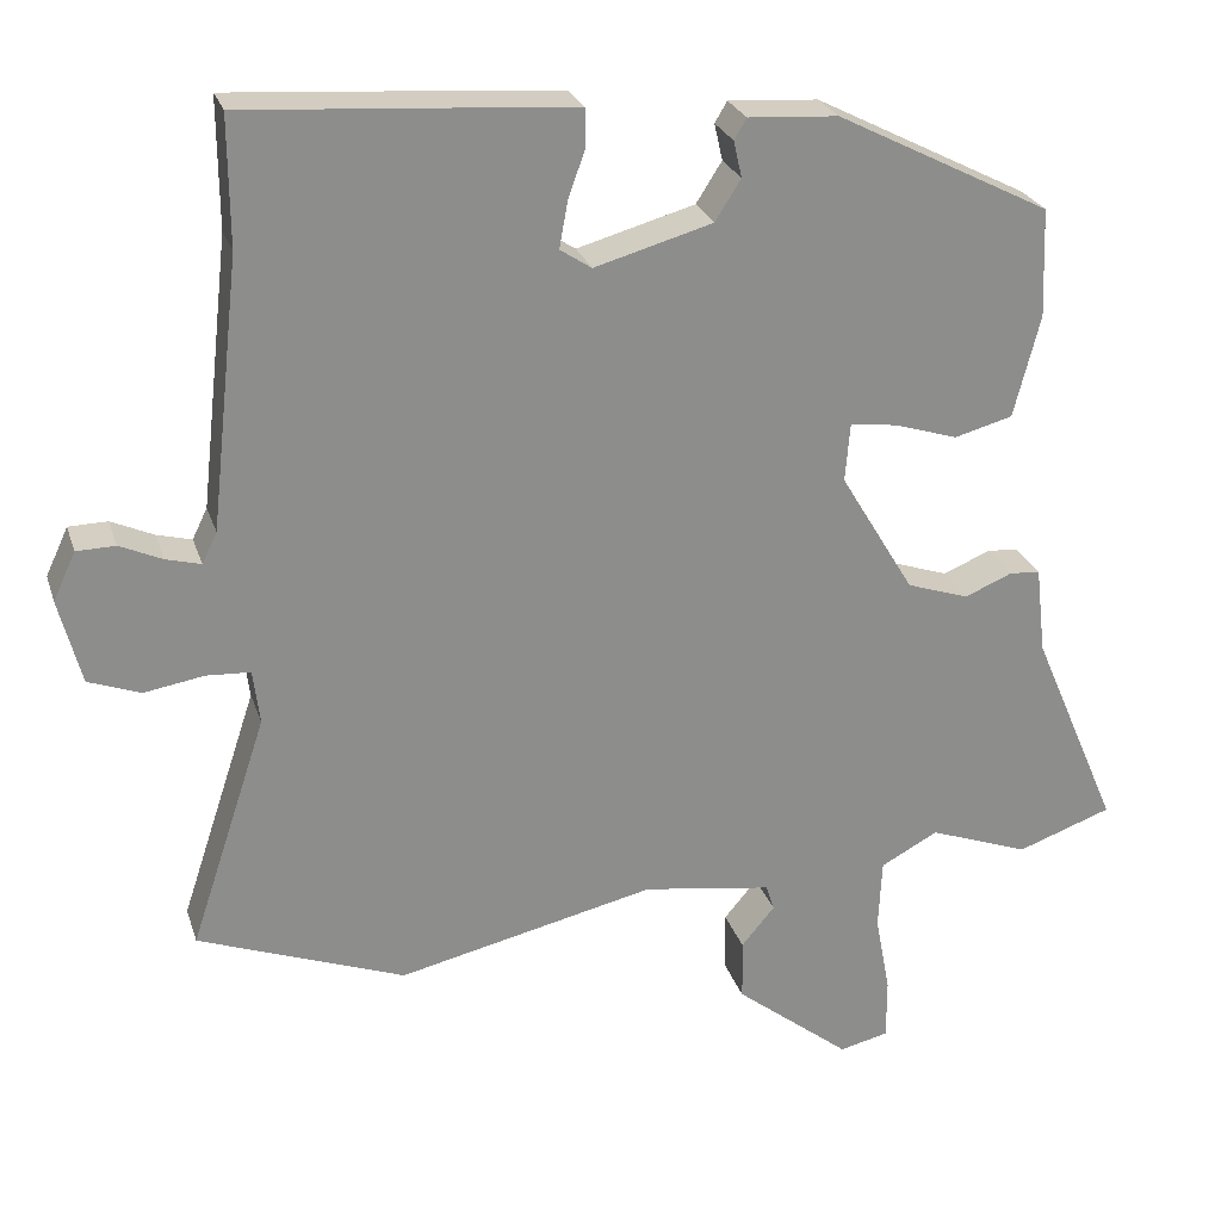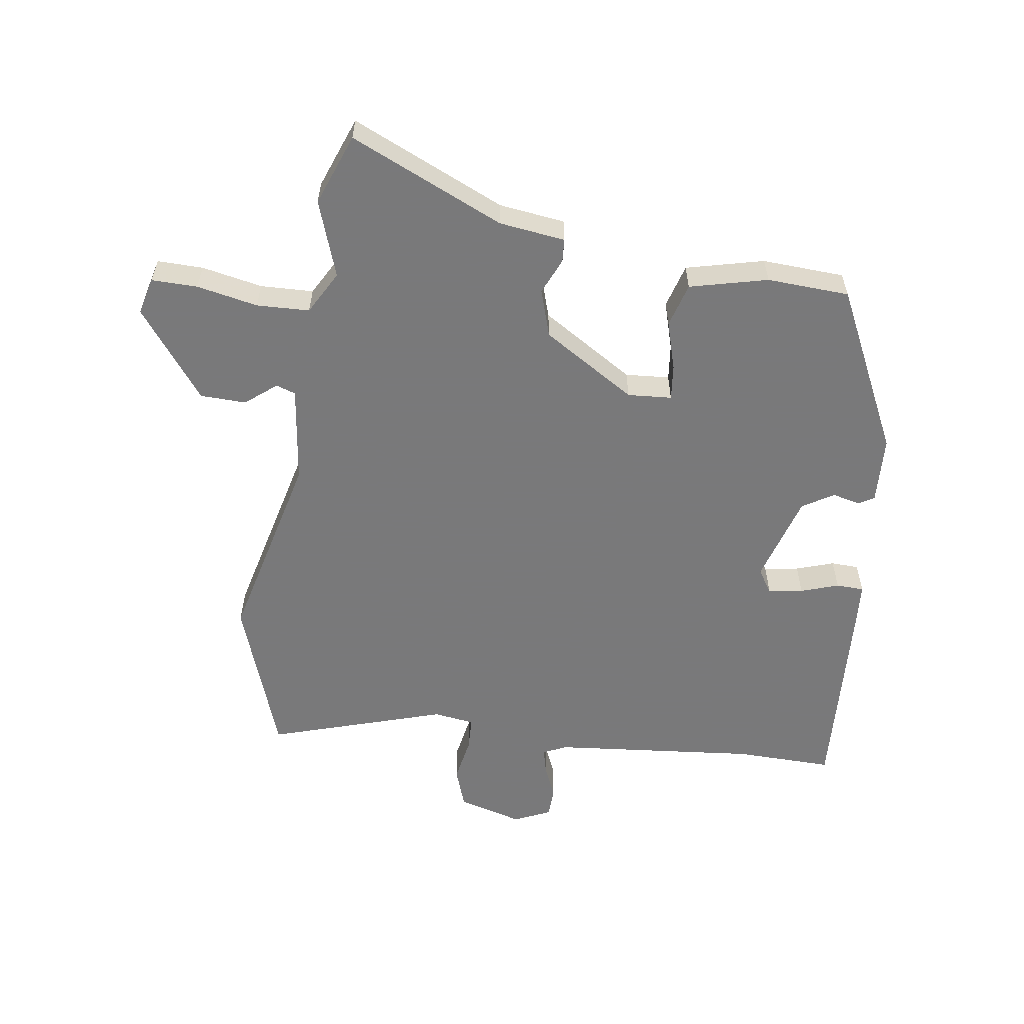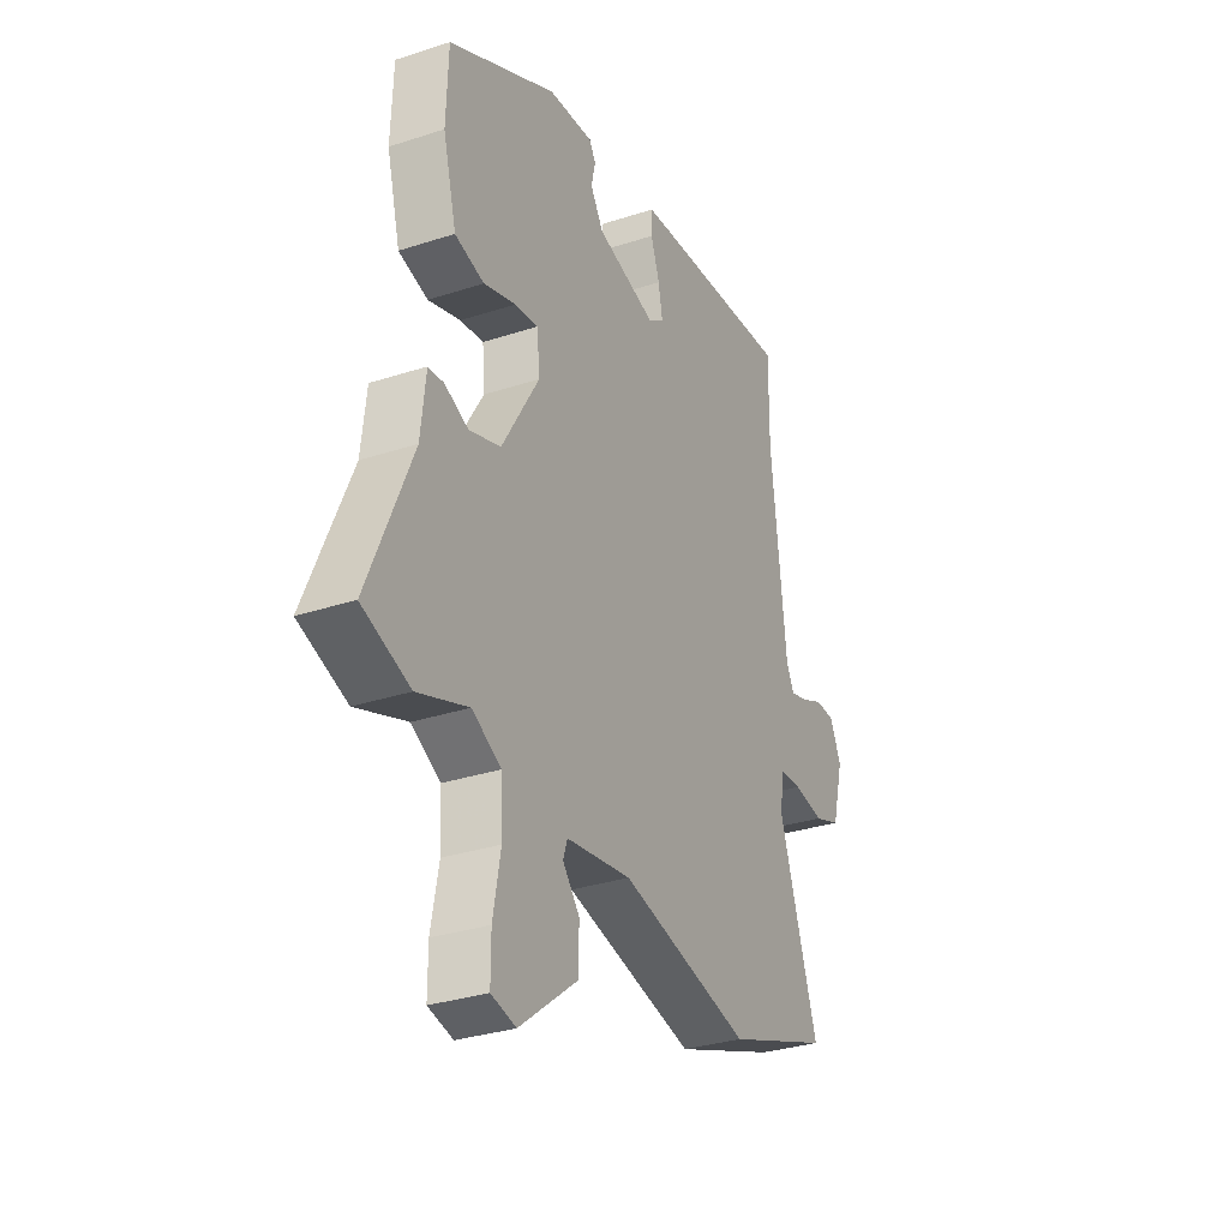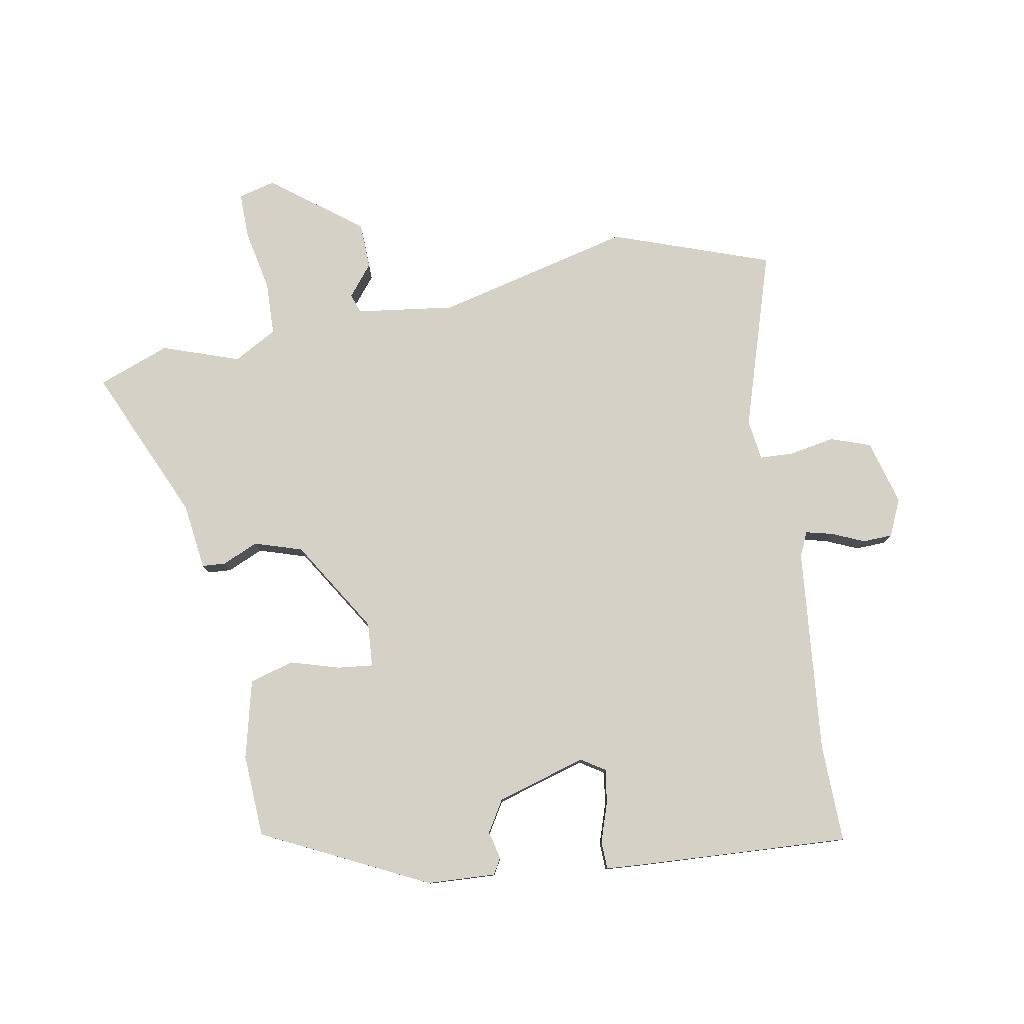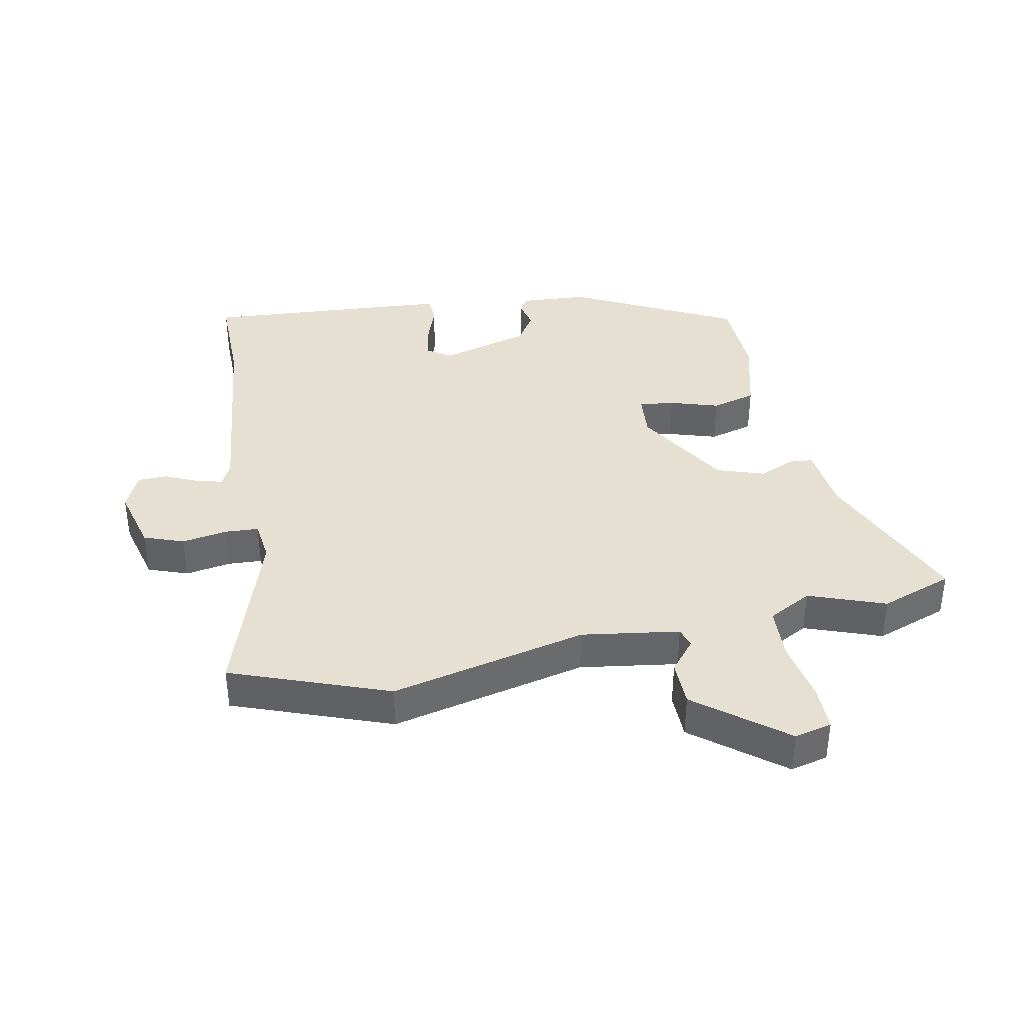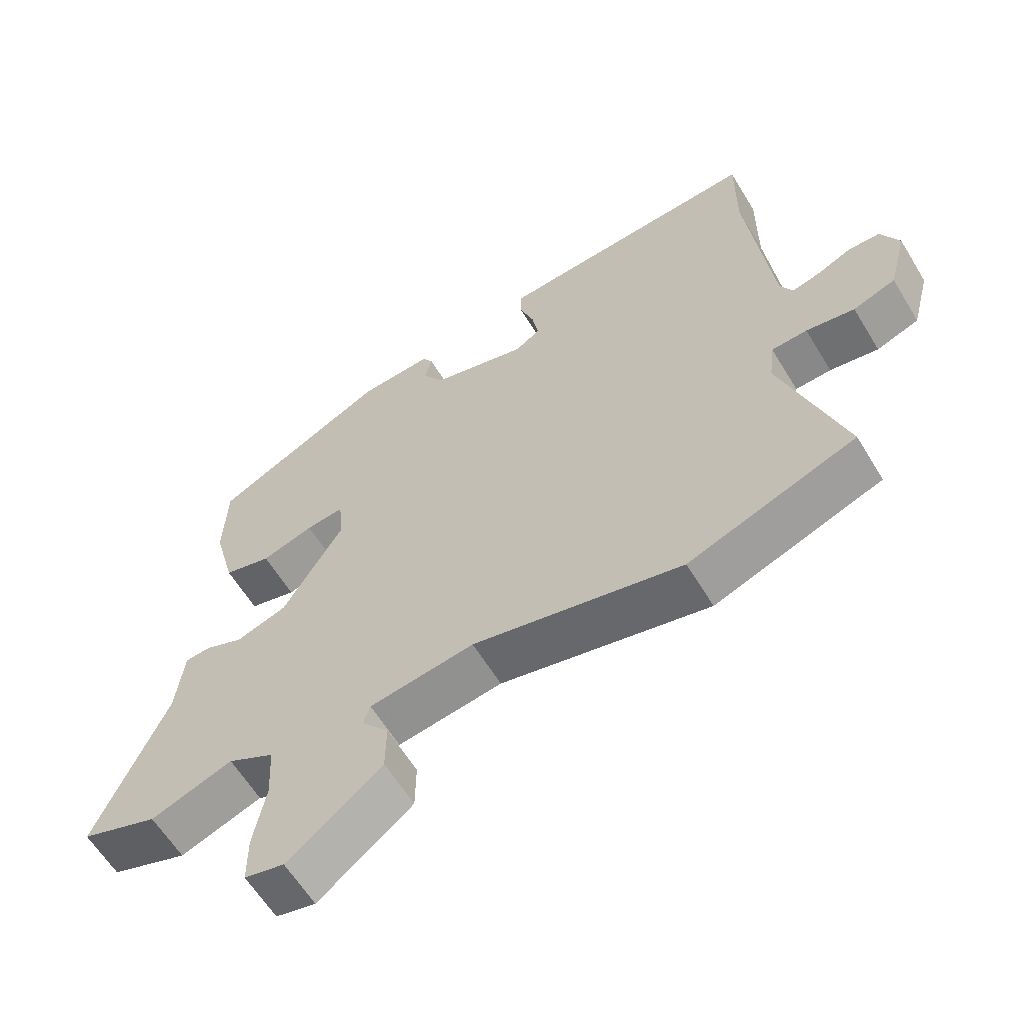
<metadata>
{"format":"obj","ext":"obj","renderer":"f3d","projection":"perspective","resolution":1024,"background":"white","views":[{"elev":25.4,"azim":164.0,"up":"+Z"},{"elev":-57.8,"azim":-99.1,"up":"+Y"},{"elev":-31.3,"azim":-65.0,"up":"+Z"},{"elev":79.1,"azim":-11.0,"up":"+Y"},{"elev":38.5,"azim":168.8,"up":"+Y"},{"elev":-61.0,"azim":31.2,"up":"+Z"}]}
</metadata>
<code>
v 0.5 0.07 0.536
v 0.499 0.07 0.381
v 0.535 0.07 0.056
v 0.553 0.07 0.019
v 0.595 0.07 0.03
v 0.646 0.07 0.053
v 0.693 0.07 0.052
v 0.72 0.07 -0.006
v 0.693 0.07 -0.109
v 0.63 0.07 -0.132
v 0.558 0.07 -0.12
v 0.505 0.07 -0.123
v 0.497 0.07 -0.188
v 0.589 0.07 -0.467
v 0.34 0.07 -0.559
v 0.03 0.07 -0.488
v -0.125 0.07 -0.511
v -0.135 0.07 -0.542
v -0.095 0.07 -0.59
v -0.096 0.07 -0.663
v -0.235 0.07 -0.772
v -0.294 0.07 -0.758
v -0.294 0.07 -0.685
v -0.276 0.07 -0.588
v -0.28 0.07 -0.504
v -0.349 0.07 -0.467
v -0.47 0.07 -0.511
v -0.584 0.07 -0.47
v -0.479 0.07 -0.225
v -0.467 0.07 -0.12
v -0.43 0.07 -0.117
v -0.373 0.07 -0.141
v -0.298 0.07 -0.116
v -0.209 0.07 0.032
v -0.215 0.07 0.102
v -0.271 0.07 0.095
v -0.348 0.07 0.071
v -0.418 0.07 0.09
v -0.45 0.07 0.213
v -0.445 0.07 0.344
v -0.187 0.07 0.475
v -0.079 0.07 0.482
v -0.064 0.07 0.457
v -0.074 0.07 0.413
v -0.043 0.07 0.364
v 0.099 0.07 0.324
v 0.137 0.07 0.349
v 0.127 0.07 0.404
v 0.106 0.07 0.464
v 0.107 0.07 0.508
v 0.167 0.07 0.513
v 0.5 0 0.536
v 0.499 0 0.381
v 0.535 0 0.056
v 0.553 0 0.019
v 0.595 0 0.03
v 0.646 0 0.053
v 0.693 0 0.052
v 0.72 0 -0.006
v 0.693 0 -0.109
v 0.63 0 -0.132
v 0.558 0 -0.12
v 0.505 0 -0.123
v 0.497 0 -0.188
v 0.589 0 -0.467
v 0.34 0 -0.559
v 0.03 0 -0.488
v -0.125 0 -0.511
v -0.135 0 -0.542
v -0.095 0 -0.59
v -0.096 0 -0.663
v -0.235 0 -0.772
v -0.294 0 -0.758
v -0.294 0 -0.685
v -0.276 0 -0.588
v -0.28 0 -0.504
v -0.349 0 -0.467
v -0.47 0 -0.511
v -0.584 0 -0.47
v -0.479 0 -0.225
v -0.467 0 -0.12
v -0.43 0 -0.117
v -0.373 0 -0.141
v -0.298 0 -0.116
v -0.209 0 0.032
v -0.215 0 0.102
v -0.271 0 0.095
v -0.348 0 0.071
v -0.418 0 0.09
v -0.45 0 0.213
v -0.445 0 0.344
v -0.187 0 0.475
v -0.079 0 0.482
v -0.064 0 0.457
v -0.074 0 0.413
v -0.043 0 0.364
v 0.099 0 0.324
v 0.137 0 0.349
v 0.127 0 0.404
v 0.106 0 0.464
v 0.107 0 0.508
v 0.167 0 0.513
f 51 1 2
f 50 51 2
f 49 50 2
f 48 49 2
f 47 48 2 3
f 46 47 3 4
f 45 46 4
f 42 43 44
f 41 42 44
f 40 41 44
f 39 40 44
f 38 39 44
f 37 38 44
f 36 37 44
f 35 36 44 45
f 34 35 45 4
f 29 30 31 32
f 29 32 33
f 28 29 33
f 27 28 33
f 26 27 33
f 33 34 4
f 26 33 4
f 25 26 4
f 22 23 24
f 21 22 24
f 20 21 24
f 19 20 24
f 18 19 24
f 17 18 24 25
f 13 14 15 16
f 16 17 25
f 13 16 25
f 12 13 25
f 9 10 11
f 8 9 11
f 7 8 11
f 6 7 11
f 5 6 11
f 5 11 12
f 4 5 12 25
f 53 52 102
f 53 102 101
f 53 101 100
f 53 100 99
f 54 53 99 98
f 55 54 98 97
f 55 97 96
f 95 94 93
f 95 93 92
f 95 92 91
f 95 91 90
f 95 90 89
f 95 89 88
f 95 88 87
f 96 95 87 86
f 55 96 86 85
f 83 82 81 80
f 84 83 80
f 84 80 79
f 84 79 78
f 84 78 77
f 55 85 84
f 55 84 77
f 55 77 76
f 75 74 73
f 75 73 72
f 75 72 71
f 75 71 70
f 75 70 69
f 76 75 69 68
f 67 66 65 64
f 76 68 67
f 76 67 64
f 76 64 63
f 62 61 60
f 62 60 59
f 62 59 58
f 62 58 57
f 62 57 56
f 63 62 56
f 76 63 56 55
f 1 52 53 2
f 2 53 54 3
f 3 54 55 4
f 4 55 56 5
f 5 56 57 6
f 6 57 58 7
f 7 58 59 8
f 8 59 60 9
f 9 60 61 10
f 10 61 62 11
f 11 62 63 12
f 12 63 64 13
f 13 64 65 14
f 14 65 66 15
f 15 66 67 16
f 16 67 68 17
f 17 68 69 18
f 18 69 70 19
f 19 70 71 20
f 20 71 72 21
f 21 72 73 22
f 22 73 74 23
f 23 74 75 24
f 24 75 76 25
f 25 76 77 26
f 26 77 78 27
f 27 78 79 28
f 28 79 80 29
f 29 80 81 30
f 30 81 82 31
f 31 82 83 32
f 32 83 84 33
f 33 84 85 34
f 34 85 86 35
f 35 86 87 36
f 36 87 88 37
f 37 88 89 38
f 38 89 90 39
f 39 90 91 40
f 40 91 92 41
f 41 92 93 42
f 42 93 94 43
f 43 94 95 44
f 44 95 96 45
f 45 96 97 46
f 46 97 98 47
f 47 98 99 48
f 48 99 100 49
f 49 100 101 50
f 50 101 102 51
f 51 102 52 1

</code>
